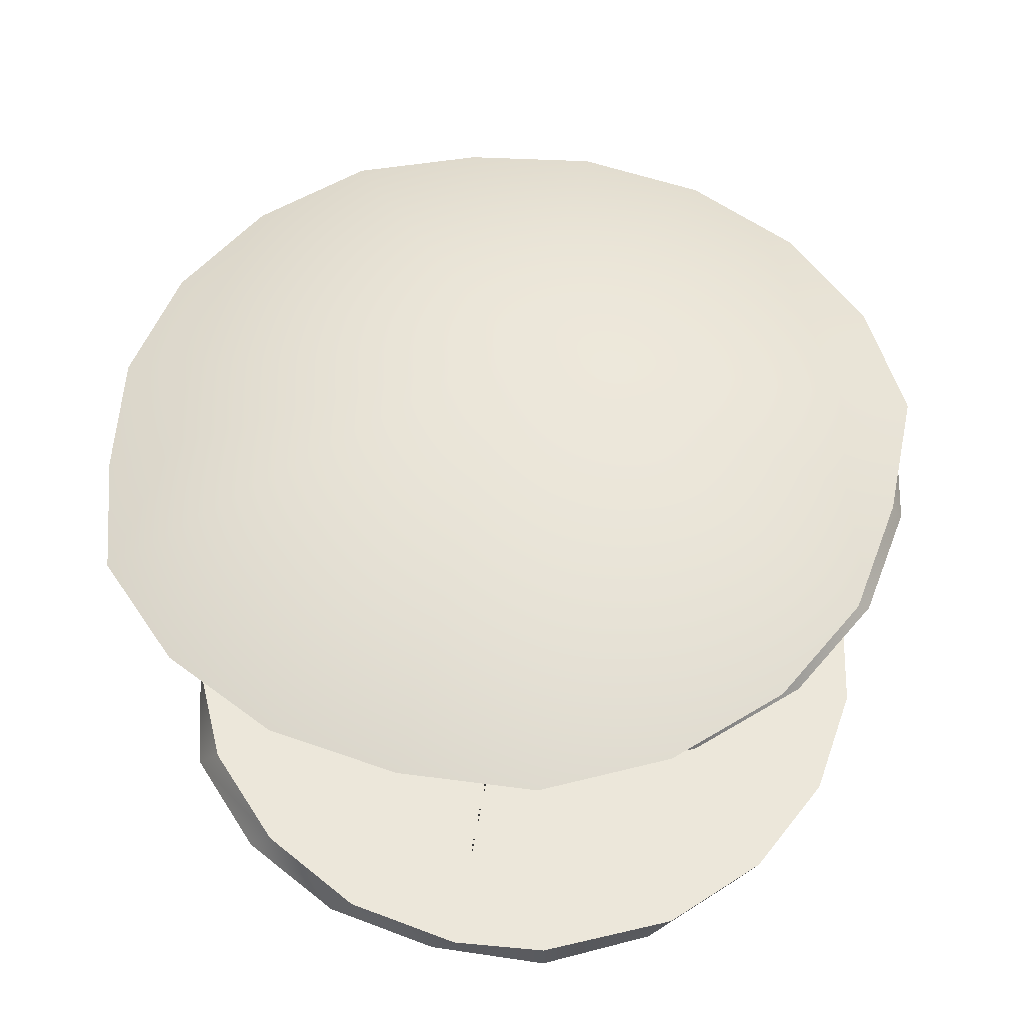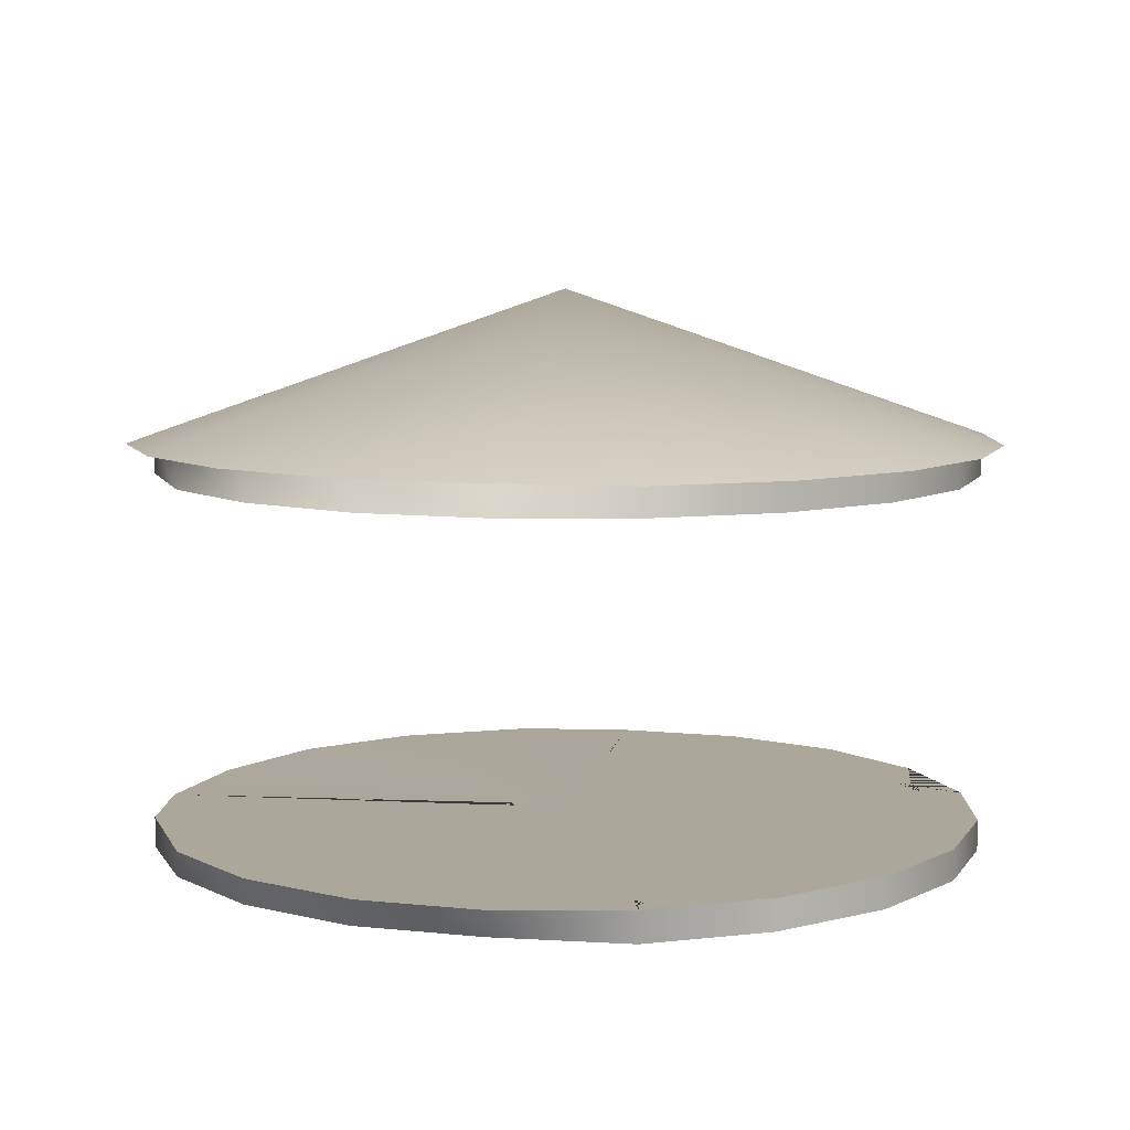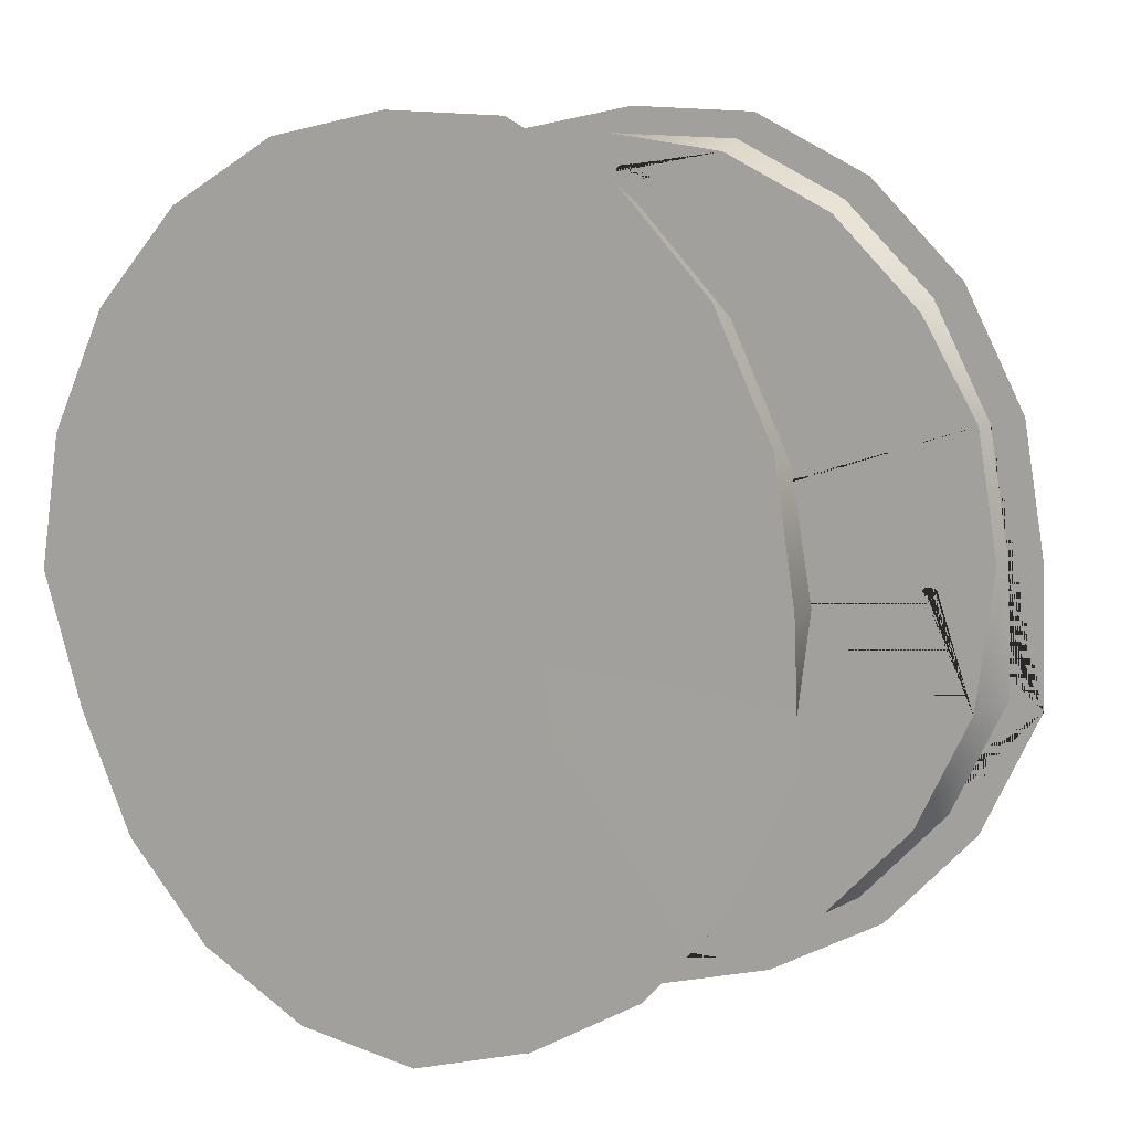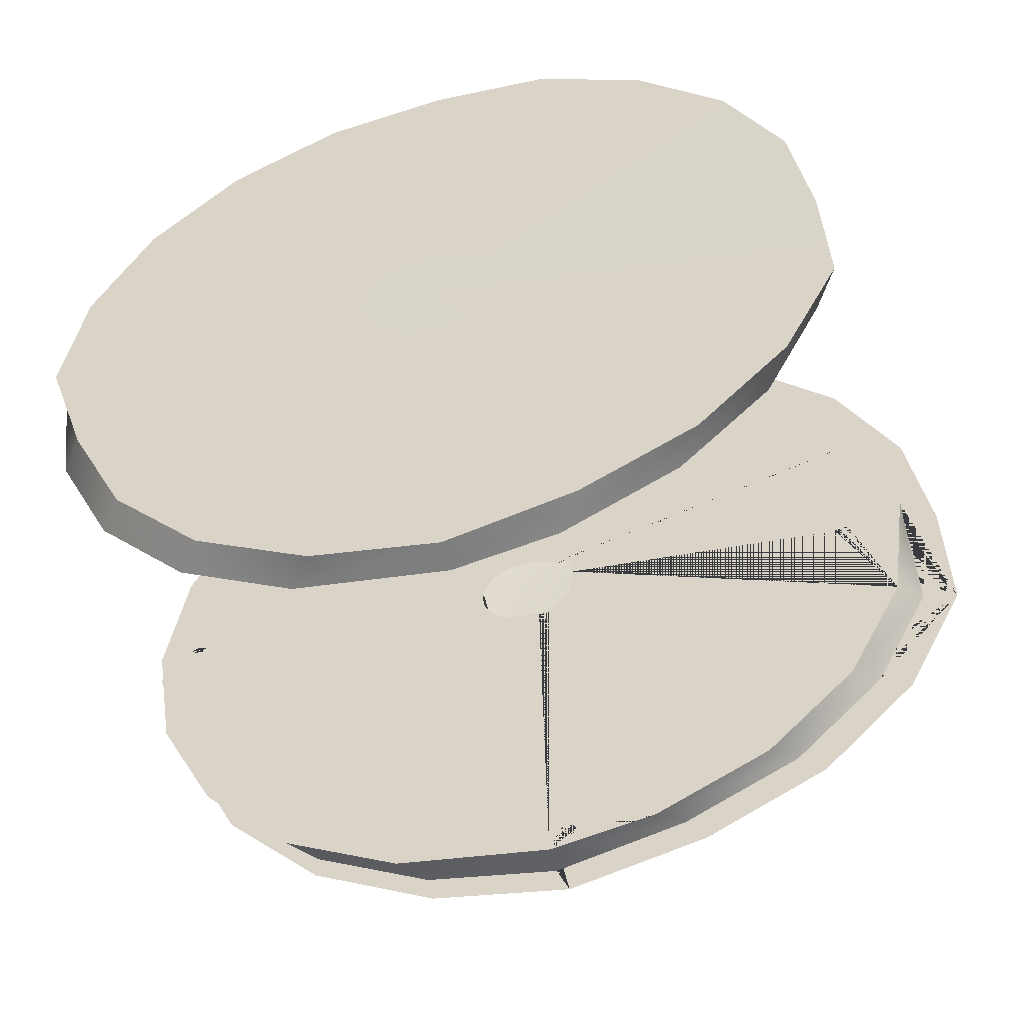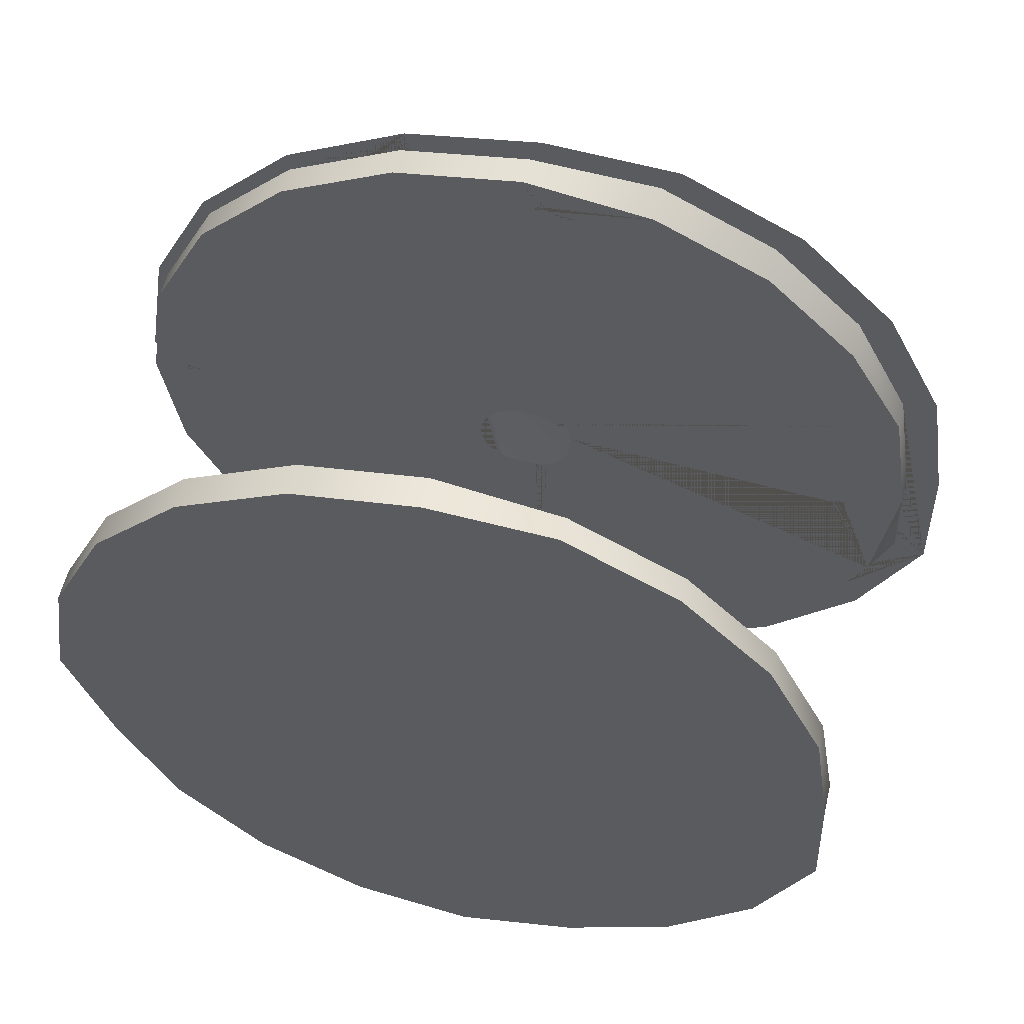
<metadata>
{"format":"obj","ext":"obj","renderer":"f3d","projection":"perspective","resolution":1024,"background":"white","views":[{"elev":52.4,"azim":173.8,"up":"+Y"},{"elev":8.1,"azim":-99.1,"up":"+Y"},{"elev":6.9,"azim":30.7,"up":"+Z"},{"elev":-53.8,"azim":14.6,"up":"+Z"},{"elev":56.8,"azim":13.3,"up":"+Z"}]}
</metadata>
<code>
o carrosel_estrutura
v 0.3432 3.408 -3.472
v 0.3397 3.408 -3.491
v 0.3295 3.408 -3.509
v 0.3135 3.408 -3.522
v 0.2934 3.408 -3.531
v 0.2712 3.408 -3.534
v 0.2489 3.408 -3.531
v 0.2288 3.408 -3.522
v 0.2128 3.408 -3.509
v 0.2026 3.408 -3.491
v 0.1991 3.408 -3.472
v 0.1078 3.408 -3.664
v 1.029 3.408 -3.485
v -1.191 3.664 3.713
v -2.269 3.664 3.158
v -3.124 3.664 2.294
v -3.673 3.664 1.204
v -3.863 3.664 -0.003117
v -3.461 3.664 -1.211
v -2.912 3.664 -2.3
v -2.057 3.664 -3.164
v -0.9788 3.664 -3.719
v 0.2159 3.664 -3.911
v 0.1078 3.664 -3.664
v -1.025 3.664 -3.485
v -2.047 3.664 -2.964
v -2.859 3.664 -2.153
v -3.38 3.664 -1.131
v -3.771 3.664 0.002392
v -3.592 3.664 1.135
v -3.071 3.664 2.158
v -2.26 3.664 2.969
v -1.238 3.664 3.49
v 3.893 3.664 -1.096
v 3.87 3.664 0.1112
v 3.681 3.664 1.319
v 3.131 3.664 2.408
v 2.276 3.664 3.272
v 1.198 3.664 3.827
v 0.003584 3.664 3.904
v -0.1045 3.664 3.669
v 1.029 3.664 3.604
v 2.051 3.664 3.083
v 2.862 3.664 2.272
v 3.383 3.664 1.25
v 3.562 3.664 0.1167
v 3.595 3.664 -1.016
v 3.074 3.664 -2.039
v 2.263 3.664 -2.85
v 1.241 3.664 -3.371
v 1.411 3.664 -3.605
v 2.488 3.664 -3.05
v 3.344 3.664 -2.186
v 0.3295 0.3208 -3.321
v 0.3135 0.3208 -3.308
v 0.2712 0.3208 -3.472
v 0.3397 0.3208 -3.339
v 0.2934 0.3208 -3.299
v 0.3432 0.3208 -3.358
v 0.2712 0.3208 -3.41
v 0.3397 0.3208 -3.377
v 0.2489 0.3208 -3.413
v 0.3295 0.3208 -3.394
v 0.2288 0.3208 -3.422
v 0.3135 0.3208 -3.408
v 0.2128 0.3208 -3.436
v 0.2934 0.3208 -3.417
v 0.2026 0.3208 -3.453
v 0.2712 0.3208 -3.534
v 0.1991 0.3208 -3.472
v 0.2489 0.3208 -3.531
v 0.2026 0.3208 -3.491
v 0.2288 0.3208 -3.522
v 0.2128 0.3208 -3.509
v 2.717 0.313 -2.191
v 1.947 0.2975 -3.016
v 0.1754 0.2975 -0.4094
v 0.1993 0.2975 -0.3978
v 0.2917 0.313 -0.3073
v 0.003584 5.018 -0.003117
v -3.771 3.408 0.002392
v -3.592 3.408 1.135
v -2.928 0.2975 2.196
v -2.156 0.2975 3.021
v -0.305 0.2975 0.2975
v -0.3235 0.2975 0.2884
v -0.3905 0.2975 0.2246
v 2.051 3.408 -2.964
v -3.071 3.408 2.158
v 3.212 0.313 -1.151
v 0.2953 0.313 -0.304
v 0.3584 0.313 -0.1857
v 0.3626 0.313 -0.1607
v 0.1993 3.408 -0.3978
v 0.2977 3.408 -0.304
v -0.4219 0.2975 -0.304
v -0.4219 3.408 -0.304
v -0.3659 3.408 -0.3574
v -0.3235 3.408 -0.3978
v -0.3235 0.2975 -0.3978
v -0.3556 0.2975 -0.3672
v -0.4851 0.2975 -0.1857
v -0.4851 3.408 -0.1857
v -0.4511 3.408 -0.2494
v -0.4445 0.2975 -0.2617
v -0.2466 3.408 -0.4352
v 0.01275 3.408 -0.458
v 0.01275 0.2975 -0.458
v -0.2386 0.2975 -0.4391
v -0.5069 0.2975 -0.05467
v -0.5069 3.408 -0.05467
v -0.4953 3.408 -0.1246
v -0.4939 0.2975 -0.1329
v -0.4851 0.2975 0.07639
v -0.4851 3.408 0.07639
v -0.4974 3.408 0.002392
v -0.4974 0.2975 0.00239
v -2.26 3.408 2.969
v 2.862 3.408 -2.153
v 0.3032 3.408 -0.2938
v 0.3609 3.408 -0.1857
v -0.4219 0.2975 0.1946
v -0.4219 3.408 0.1946
v -0.4625 3.408 0.1187
v -0.4589 0.2975 0.1255
v 0.974 0.2975 3.551
v 1.947 0.2975 3.021
v 0.1171 0.2975 0.3284
v 0.07535 0.2975 0.3487
v 0.004035 0.2975 0.3595
v -0.3235 3.408 0.2885
v -0.3991 3.408 0.2164
v 2.719 0.2975 2.196
v 0.2283 0.2975 0.2609
v 0.1993 0.2975 0.4028
v 0.3667 3.408 -0.1507
v 0.3827 3.408 0.05964
v 0.3827 0.2975 0.05964
v -1.238 3.408 3.49
v 3.383 3.408 -1.131
v 0.3609 0.2975 0.1907
v 0.3609 3.408 0.1907
v 0.3258 3.408 0.2565
v 0.2977 3.408 0.3089
v 0.2977 0.2975 0.1946
v 0.3214 0.2975 0.1503
v 0.2382 3.408 0.2514
v 0.1993 3.408 0.2885
v -0.1045 3.408 3.669
v 3.562 3.408 0.1167
v 1.029 3.408 3.49
v 3.383 3.408 1.25
v -0.1996 0.2975 0.3487
v -0.1996 3.408 0.3487
v -0.2146 3.408 0.3414
v -0.3152 3.408 0.2925
v -0.2084 0.2975 0.3444
v 2.051 3.408 2.969
v 2.862 3.408 2.158
v 0.3797 3.408 0.07746
v 0.3732 3.408 0.1167
v 0.3732 0.2975 0.1167
v 0.3797 0.2975 0.07746
v -3.424 0.2975 1.155
v -3.592 3.408 -1.131
v -1.238 3.408 -3.485
v -3.071 3.408 -2.153
v -2.26 3.408 -2.964
v -1.183 0.2975 -3.546
v -2.156 0.2975 -3.016
v -2.928 0.2975 -2.191
v 2.159 0.02097 -2.902
v 2.931 0.02097 -2.077
v -0.1045 0.02097 0.00239
v -2.156 0.02097 3.021
v -2.928 0.02097 2.196
v 3.425 0.03652 -1.036
v -1.183 0.02097 3.551
v 3.383 0.03652 0.1167
v -0.1045 0.02097 3.734
v -1.183 0.2975 3.551
v 3.215 0.02097 1.27
v 0.974 0.02097 3.666
v 2.719 0.02097 2.31
v 1.947 0.02097 3.136
v 0.1078 3.408 -0.4724
v -0.1045 0.2975 3.734
v -0.1045 0.2975 0.363
v 3.383 0.313 0.1167
v 0.1502 3.408 -0.4788
v 0.1502 0.2975 -0.4788
v 0.1078 0.2975 -0.4724
v 3.215 0.2975 1.155
v 0.04654 3.408 -0.4624
v 0.07535 3.408 -0.458
v 0.07535 0.2975 -0.458
v 0.0372 0.2975 -0.4638
v 0.1897 3.408 -0.4025
v -3.316 3.408 0.0434
v -3.319 3.408 0.03236
v -3.329 3.408 0.0224
v -3.344 3.408 0.01449
v -3.363 3.408 0.009417
v -3.385 3.408 0.007668
v -3.406 3.408 0.009417
v -3.425 3.408 0.01449
v -3.44 3.408 0.0224
v -3.45 3.408 0.03236
v -3.453 3.408 0.0434
v -0.0621 0.2975 0.3694
v -0.0621 3.408 0.3695
v -0.1045 3.408 0.3631
v 0.07535 3.408 0.3487
v 0.01119 3.408 0.3584
v 0.1284 3.408 0.3229
v 0.2026 3.408 -3.453
v 0.2128 3.408 -3.436
v 0.2288 3.408 -3.422
v 0.2489 3.408 -3.413
v 0.2712 3.408 -3.41
v 0.2934 3.408 -3.413
v 0.3135 3.408 -3.422
v 0.3295 3.408 -3.436
v 0.3397 3.408 -3.453
v -3.45 3.408 0.05443
v -3.44 3.408 0.06439
v -3.425 3.408 0.0723
v -3.406 3.408 0.07737
v -3.385 3.408 0.07912
v -3.363 3.408 0.07737
v -3.344 3.408 0.0723
v -3.329 3.408 0.06439
v -3.319 3.408 0.05443
v 2.913 0.2975 -0.1279
v 2.917 0.2975 -0.1389
v 2.926 0.2975 -0.1489
v 2.941 0.2975 -0.1568
v 2.96 0.2975 -0.1619
v 2.98 0.2975 -0.1636
v 3.001 0.2975 -0.1619
v 3.02 0.2975 -0.1568
v 3.035 0.2975 -0.1489
v 3.044 0.2975 -0.1389
v 3.047 0.2975 -0.1279
v 3.044 0.2975 -0.1169
v 3.035 0.2975 -0.1069
v 3.02 0.2975 -0.099
v 3.001 0.2975 -0.09393
v 2.98 0.2975 -0.09218
v 2.96 0.2975 -0.09393
v 2.941 0.2975 -0.099
v 2.926 0.2975 -0.1069
v 2.917 0.2975 -0.1169
v 0.1401 0.2975 3.329
v 0.1365 0.3068 3.348
v 0.126 0.3068 3.365
v 0.1097 0.2975 3.378
v 0.08904 0.2975 3.387
v 0.0662 0.2975 3.39
v 0.04335 0.2975 3.387
v 0.02273 0.2975 3.378
v 0.006377 0.2975 3.365
v -0.004125 0.2975 3.348
v -0.007744 0.2975 3.329
v 0.2082 0.2975 3.311
v 0.2187 0.2975 3.294
v 0.235 0.2975 3.28
v 0.2556 0.2975 3.272
v 0.2785 0.2975 3.269
v 0.3013 0.2975 3.272
v 0.322 0.2975 3.28
v 0.3383 0.2975 3.294
v 0.3488 0.2975 3.311
v 0.1401 3.408 3.329
v 0.3488 3.408 3.311
v 0.3383 3.408 3.294
v 0.322 3.408 3.28
v 0.3013 3.408 3.272
v 0.2785 3.408 3.269
v 0.2556 3.408 3.272
v 0.235 3.408 3.28
v 0.2187 3.408 3.294
v 0.2082 3.408 3.311
v -0.007744 3.408 3.329
v 3.047 3.408 -0.1279
v 3.044 3.408 -0.1389
v 3.035 3.408 -0.1489
v 3.02 3.408 -0.1568
v 3.001 3.408 -0.1619
v 2.98 3.408 -0.1636
v 2.96 3.408 -0.1619
v 2.941 3.408 -0.1568
v 2.926 3.408 -0.1489
v 2.917 3.408 -0.1389
v 2.913 3.408 -0.1279
v 2.917 3.408 -0.1169
v 2.926 3.408 -0.1069
v 2.941 3.408 -0.099
v 2.96 3.408 -0.09393
v 2.98 3.408 -0.09218
v 3.001 3.408 -0.09393
v 3.02 3.408 -0.099
v 3.035 3.408 -0.1069
v 3.044 3.408 -0.1169
v -0.004125 3.408 3.348
v 0.006377 3.408 3.365
v 0.02273 3.408 3.378
v 0.04335 3.408 3.387
v 0.0662 3.408 3.39
v 0.08904 3.408 3.387
v 0.1097 3.408 3.378
v 0.126 3.417 3.365
v 0.1365 3.417 3.348
v -3.424 0.02097 1.155
v 1.186 0.02097 -3.432
v 0.974 0.2975 -3.546
v -3.595 0.02097 0.00239
v 0.1078 0.02097 -3.729
v -3.211 0.02097 -1.151
v -0.9707 0.02097 -3.546
v 0.1078 0.2975 -3.729
v -2.716 0.02097 -2.191
v -1.944 0.02097 -3.016
v -3.424 0.2975 -1.151
v -3.595 0.2975 0.00239
v -3.453 0.2975 0.04339
v -3.45 0.2975 0.03235
v -3.44 0.2975 0.02239
v -3.425 0.2975 0.01449
v -3.406 0.2975 0.009415
v -3.385 0.2975 0.007666
v -3.363 0.2975 0.009415
v -3.344 0.2975 0.01449
v -3.329 0.2975 0.02239
v -3.319 0.2975 0.03235
v -3.316 0.2975 0.04339
v -3.319 0.2975 0.05443
v -3.329 0.2975 0.06439
v -3.344 0.2975 0.0723
v -3.363 0.2975 0.07737
v -3.385 0.2975 0.07912
v -3.406 0.2975 0.07737
v -3.425 0.2975 0.0723
v -3.44 0.2975 0.06439
v -3.45 0.2975 0.05443
f 1 2 3 4 5 6 7 8 9 10 11 12 13
f 14 15 16 17 18 19 20 21 22 23 24 25 26 27 28 29 30 31 32 33
f 34 35 36 37 38 39 40 14 33 41 42 43 44 45 46 47 48 49 50 24 23 51 52 53
f 54 55 56
f 57 54 56
f 55 58 56
f 59 57 56
f 58 60 56
f 61 59 56
f 60 62 56
f 63 61 56
f 62 64 56
f 65 63 56
f 64 66 56
f 67 65 56
f 66 68 56
f 69 67 56
f 68 70 56
f 71 69 56
f 70 72 56
f 73 71 56
f 72 74 56
f 74 73 56
f 75 76 77 78 79
f 22 21 80
f 20 19 80
f 50 13 12 24
f 29 81 82 30
f 83 84 85 86 87
f 51 23 80
f 17 16 80
f 49 88 13 50
f 30 82 89 31
f 90 75 79 91 92 93
f 34 53 80
f 15 14 80
f 31 89 118 32
f 48 119 88 49
f 126 127 128 129 130
f 127 133 134 135 128
f 37 36 80
f 39 38 80
f 32 118 139 33
f 47 140 119 48
f 33 139 149 41
f 46 150 140 47
f 41 149 151 42
f 45 152 150 46
f 42 151 158 43
f 44 159 152 45
f 43 158 159 44
f 164 83 87 122 125
f 28 165 81 29
f 24 12 166 25
f 27 167 165 28
f 25 166 168 26
f 26 168 167 27
f 169 170 101 100 109
f 170 171 105 96 101
f 172 173 174
f 173 172 76 75
f 175 176 174
f 21 20 80
f 176 175 84 83
f 173 177 174
f 178 175 174
f 23 22 80
f 19 18 80
f 177 179 174
f 180 178 174
f 18 17 80
f 85 84 181 157
f 179 182 174
f 183 180 174
f 177 173 75 90
f 167 168 98 97 104
f 52 51 80
f 182 184 174
f 168 166 106 99 98
f 185 183 174
f 165 167 104 103 112
f 184 185 174
f 175 178 181 84
f 166 12 186 107 106
f 53 52 80
f 16 15 80
f 81 165 112 111 116
f 181 187 188 153 157
f 179 177 90 189
f 178 180 187 181
f 193 189 162 141 146
f 35 34 80
f 14 40 80
f 36 35 80
f 40 39 80
f 133 193 146 145 134
f 182 179 189 193
f 13 88 198 195 194
f 89 82 124 123 132
f 155 139 118 156
f 180 183 126 187
f 38 37 80
f 199 200 201 202 203 204 205 206 207 208 209 81 116
f 184 182 193 133
f 183 185 127 126
f 185 184 133 127
f 118 89 132 131 156
f 119 140 136 121 120
f 149 139 155 154 212
f 88 119 120 95 94 198
f 150 152 143 142 161
f 158 151 214 213 215
f 152 159 147 144 143
f 159 158 215 148 147
f 12 11 216 217 218 219 220 221 222 223 224 1 13 194 190 186
f 82 81 209 225 226 227 228 229 230 231 232 233 199 116 115 124
f 189 90 93 138 163 234 235 236 237 238 239 240 241 242 243
f 189 243 244 245 246 247 248 249 250 251 252 253 234 163 162
f 254 255 256 257 258 259 260 261 262 263 264 187 126
f 187 264 265 266 267 268 269 270 271 272 273 254 126 130 210 188
f 274 275 276 277 278 279 280 281 282 283 284 149 212 211
f 140 285 286 287 288 289 290 291 292 293 294 295 160 137 136
f 140 150 161 160 295 296 297 298 299 300 301 302 303 304 285
f 151 149 284 305 306 307 308 309 310 311 312 313 274 211 214
f 176 314 174
f 315 172 174
f 76 316 197 196 77
f 314 317 174
f 318 315 174
f 314 176 83 164
f 317 319 174
f 172 315 316 76
f 320 318 174
f 316 321 192 191 197
f 319 322 174
f 323 320 174
f 322 323 174
f 324 325 117 110 113
f 321 169 109 108 192
f 317 314 164 325
f 315 318 321 316
f 171 324 113 102 105
f 319 317 325 324
f 318 320 169 321
f 322 319 324 171
f 320 323 170 169
f 323 322 171 170
f 325 326 327 328 329 330 331 332 333 334 335 336 114 117
f 336 337 338 339 340 341 342 343 344 345 326 325 164 125 114

</code>
